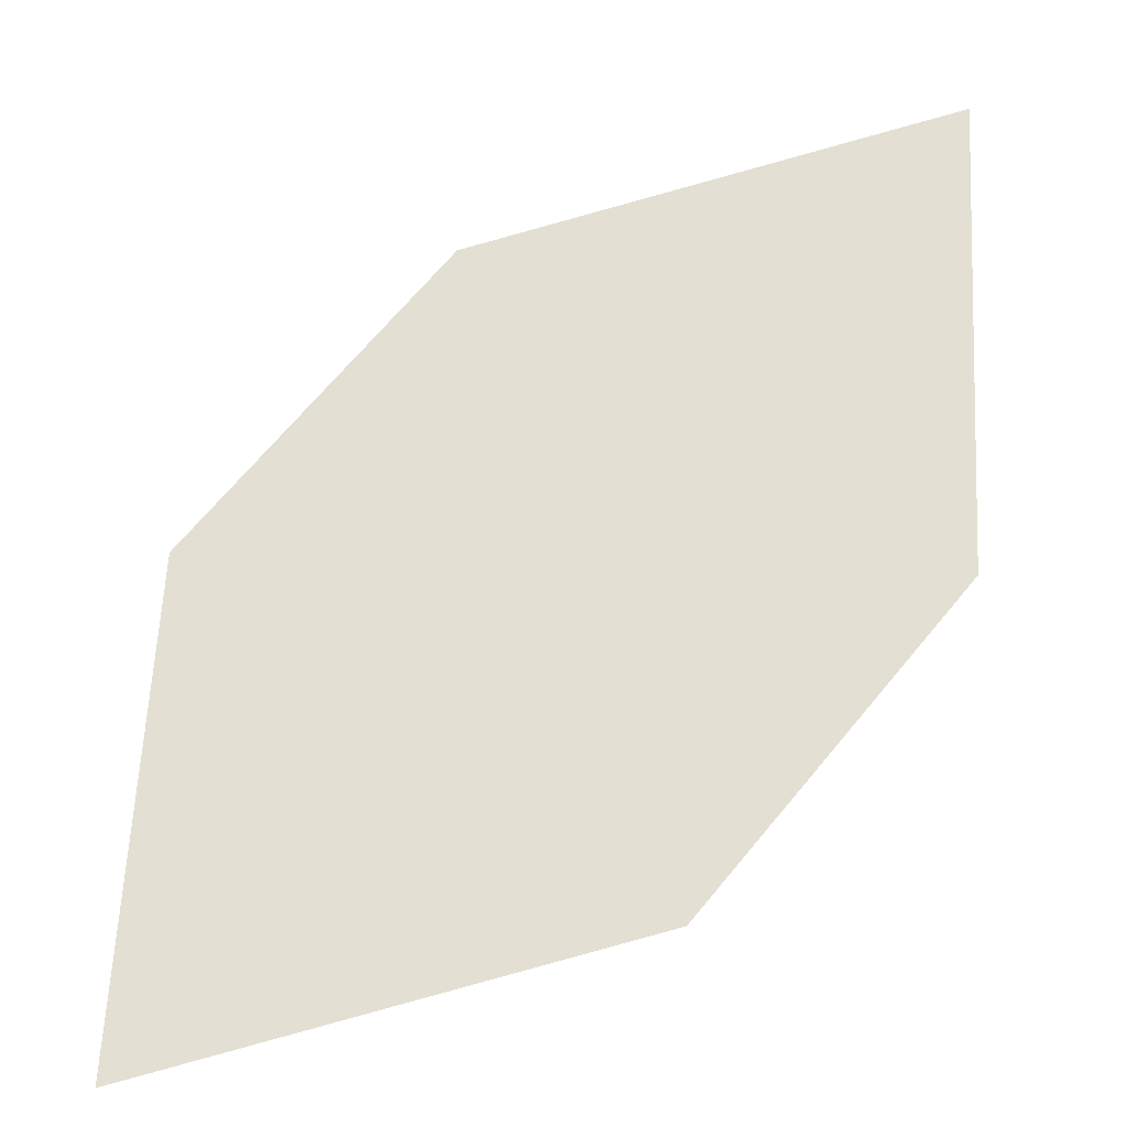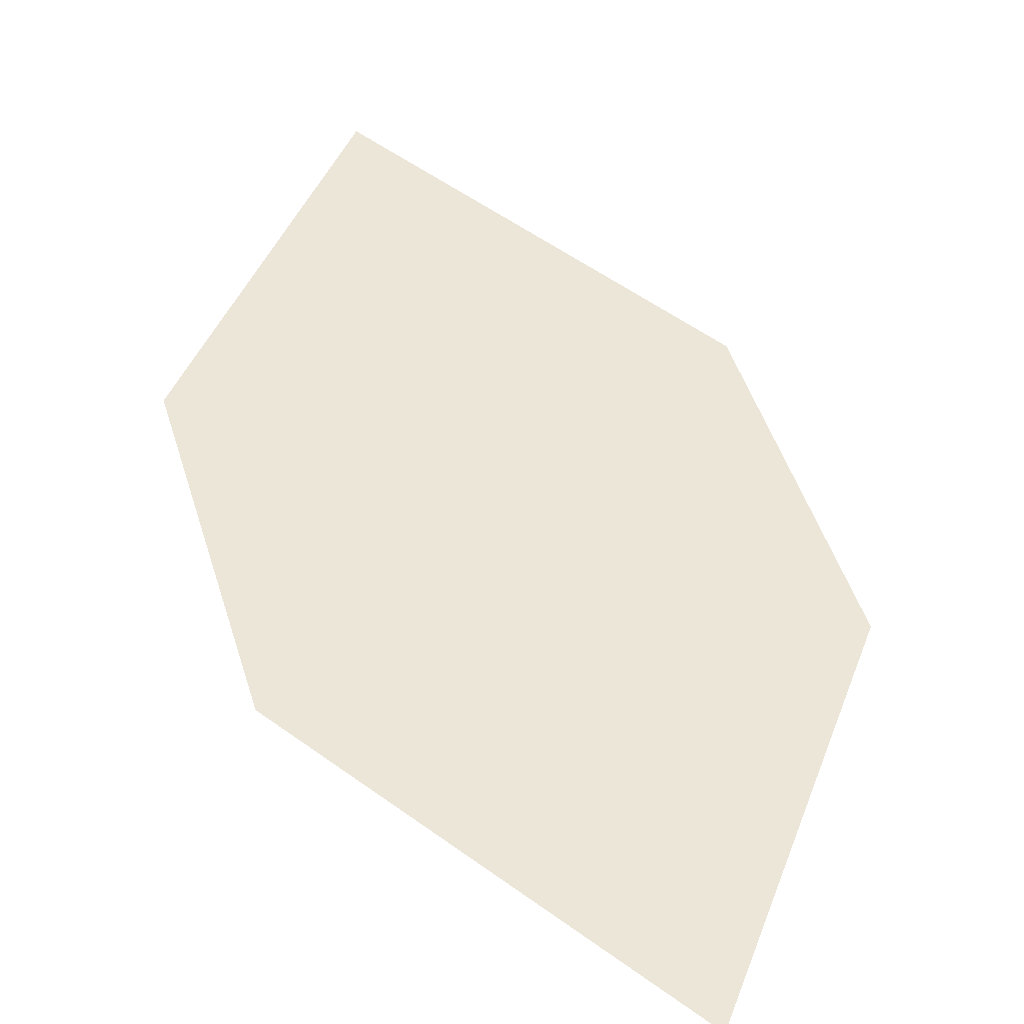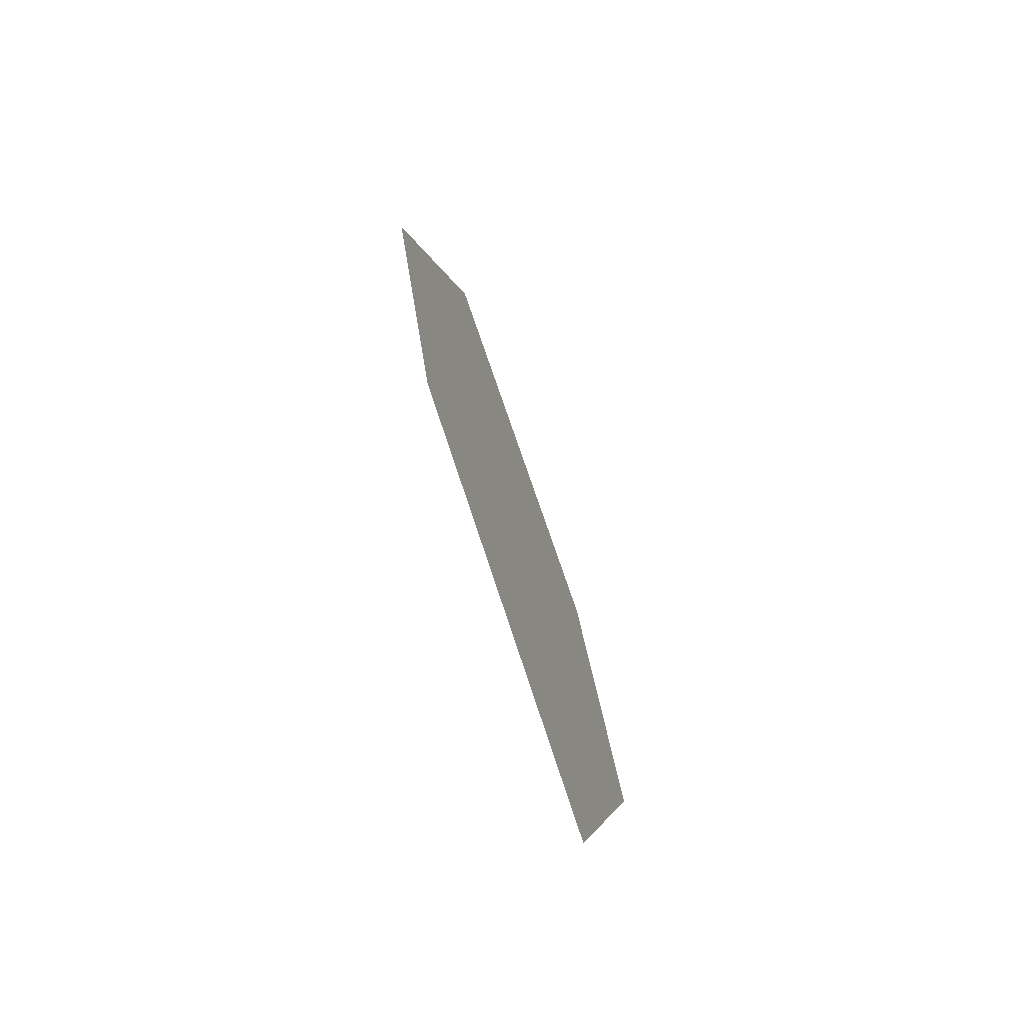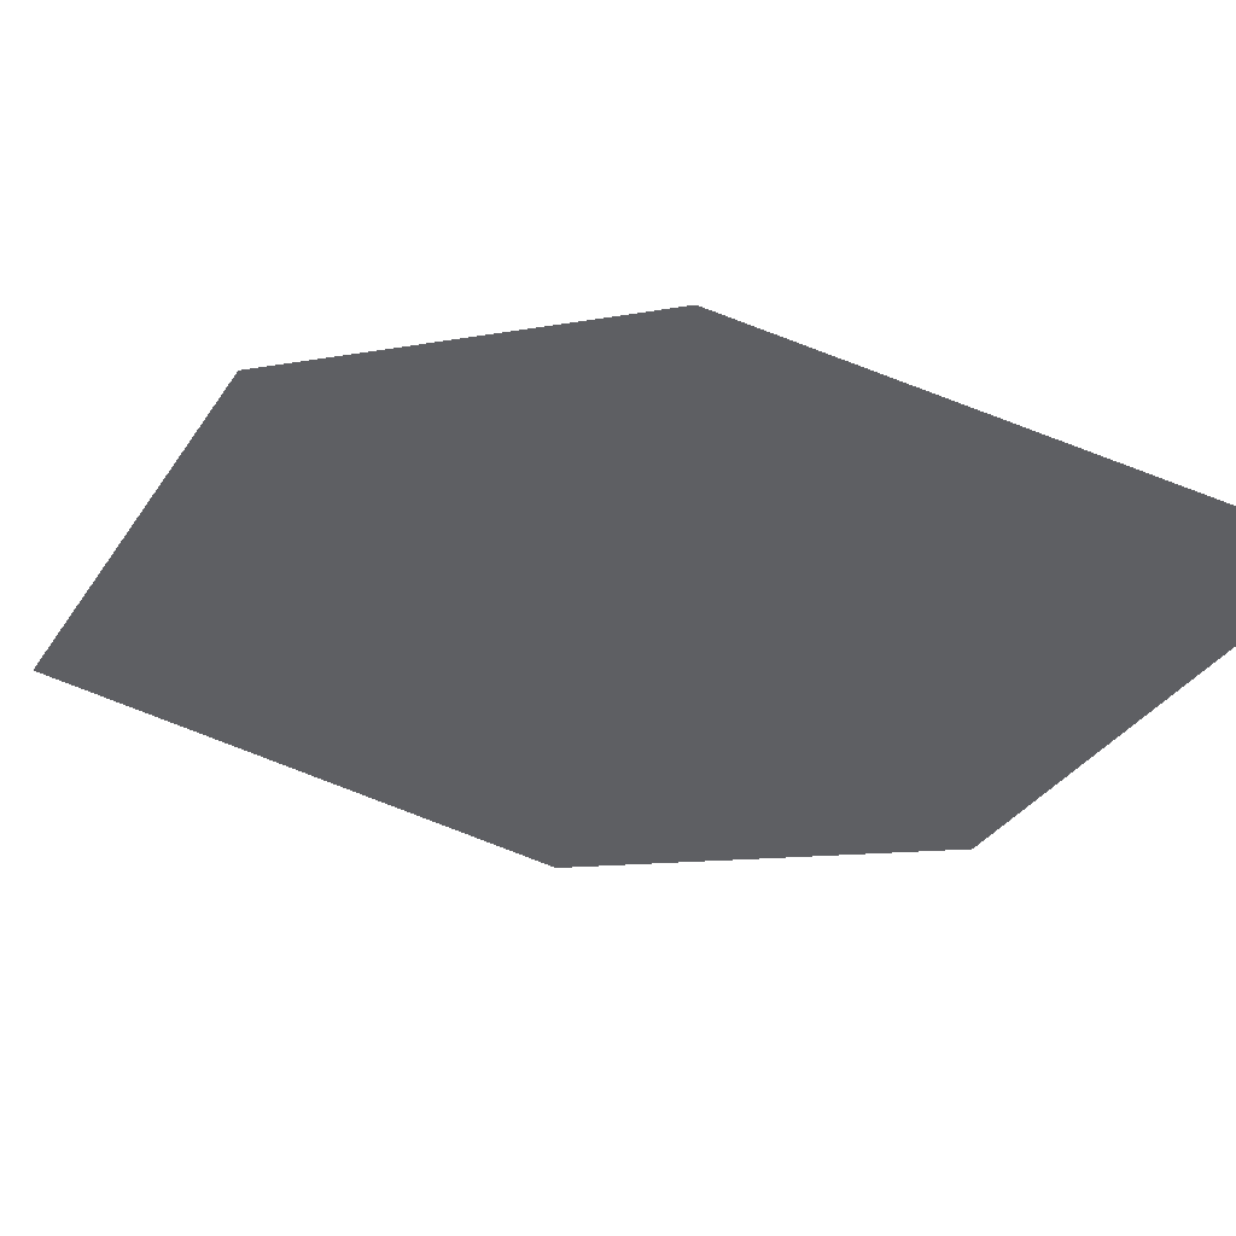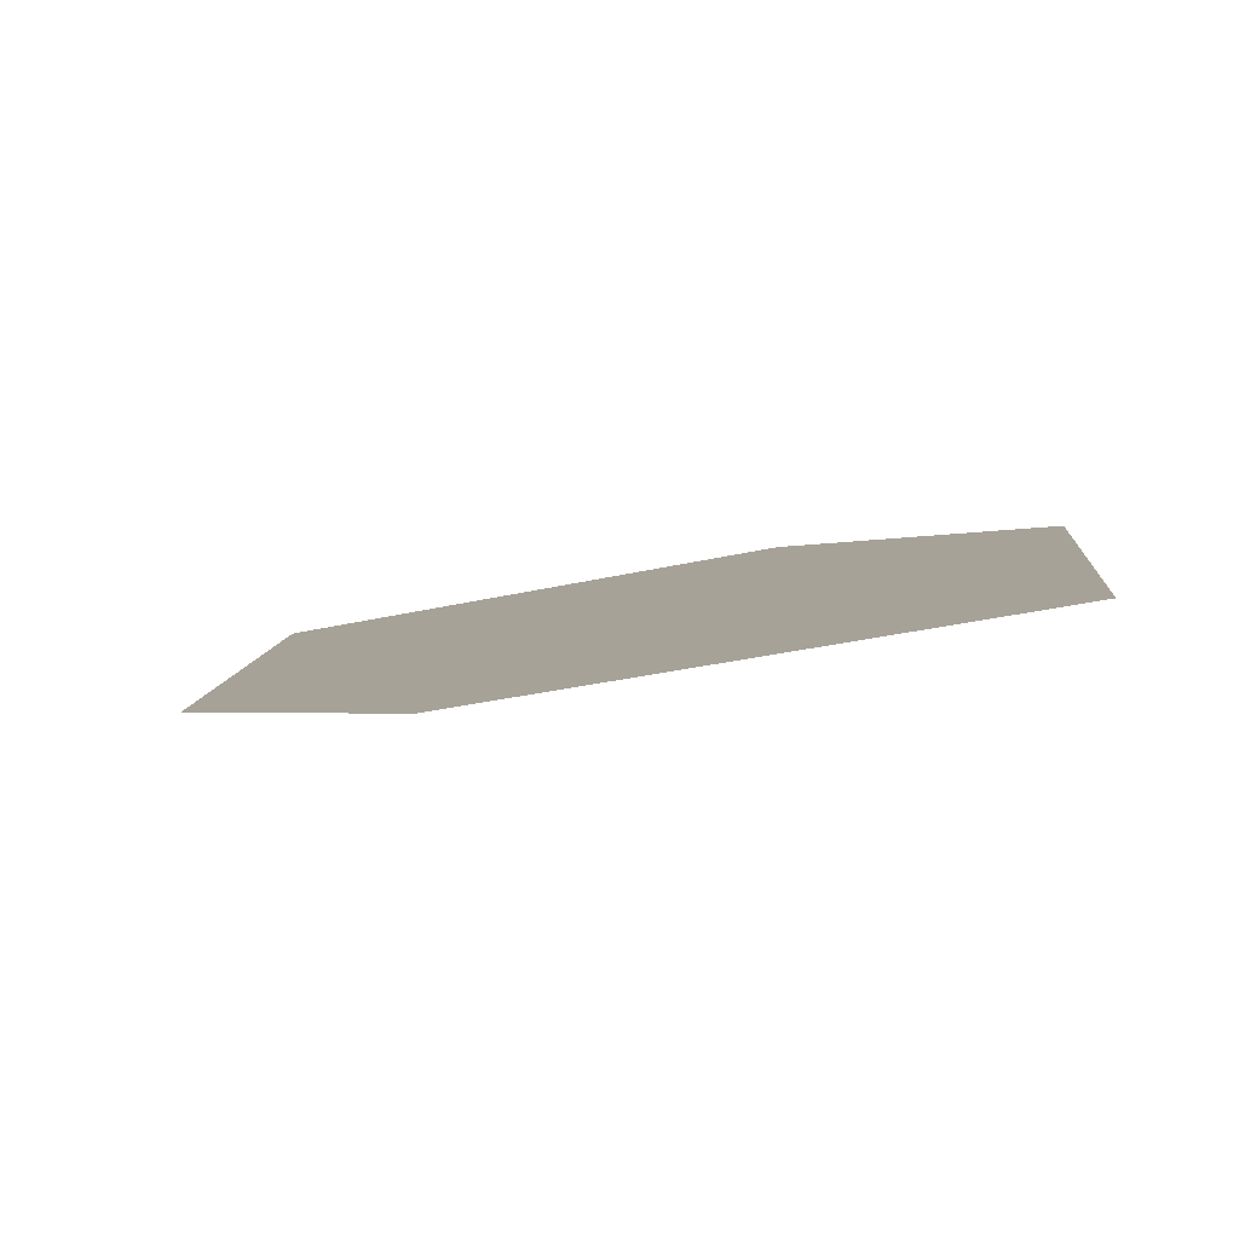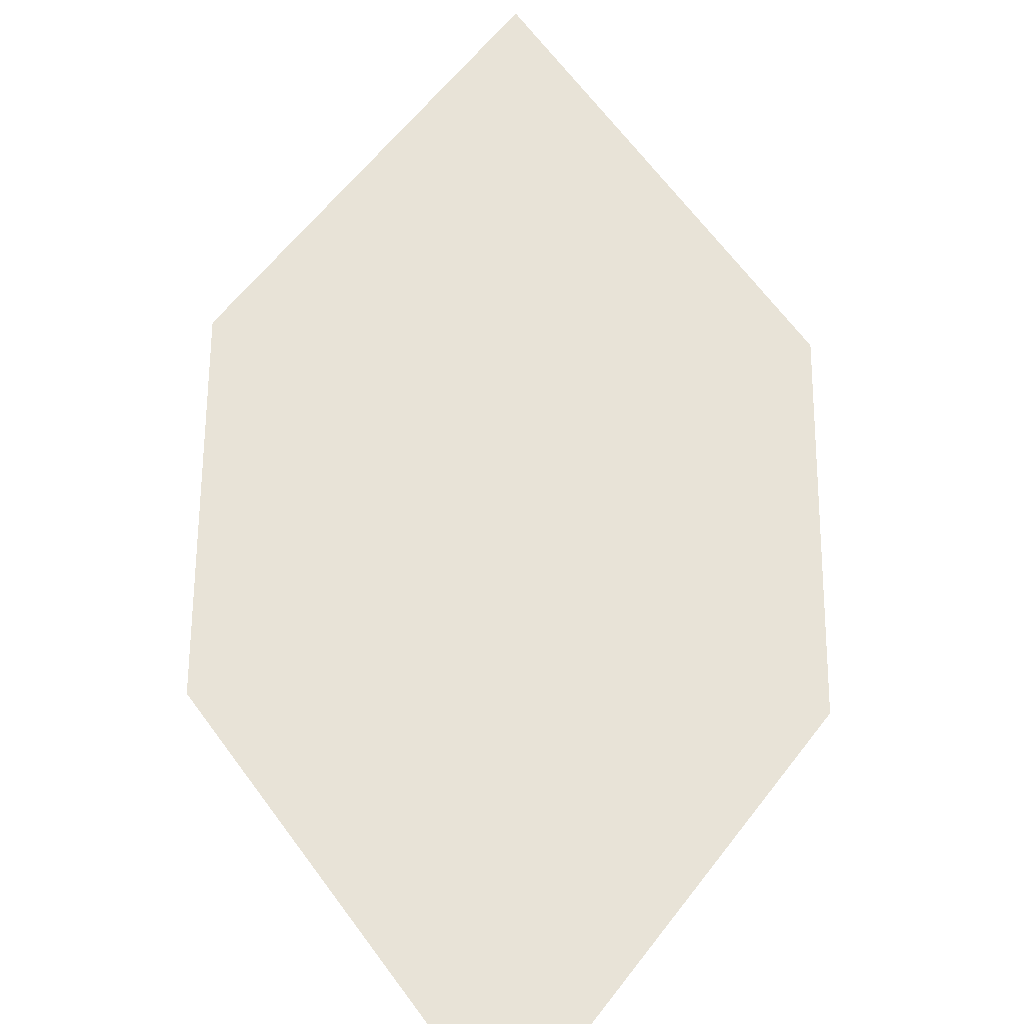
<metadata>
{"format":"obj","ext":"obj","renderer":"f3d","projection":"perspective","resolution":1024,"background":"white","views":[{"elev":45.8,"azim":-167.2,"up":"+Z"},{"elev":30.4,"azim":133.6,"up":"+Z"},{"elev":-26.6,"azim":-70.0,"up":"+Y"},{"elev":-44.9,"azim":85.7,"up":"+Z"},{"elev":18.1,"azim":-62.0,"up":"+Z"},{"elev":46.4,"azim":151.6,"up":"+Z"}]}
</metadata>
<code>
o leaves.009
v 0.1636 0.1587 0.8532
v 0.1243 0.1416 0.8615
v 0.1152 0.07068 0.8831
v 0.1706 0.1172 0.8648
v 0.1545 0.08785 0.8747
v 0.1082 0.1122 0.8715
f 1 2 6 3
f 1 3 5 4

</code>
